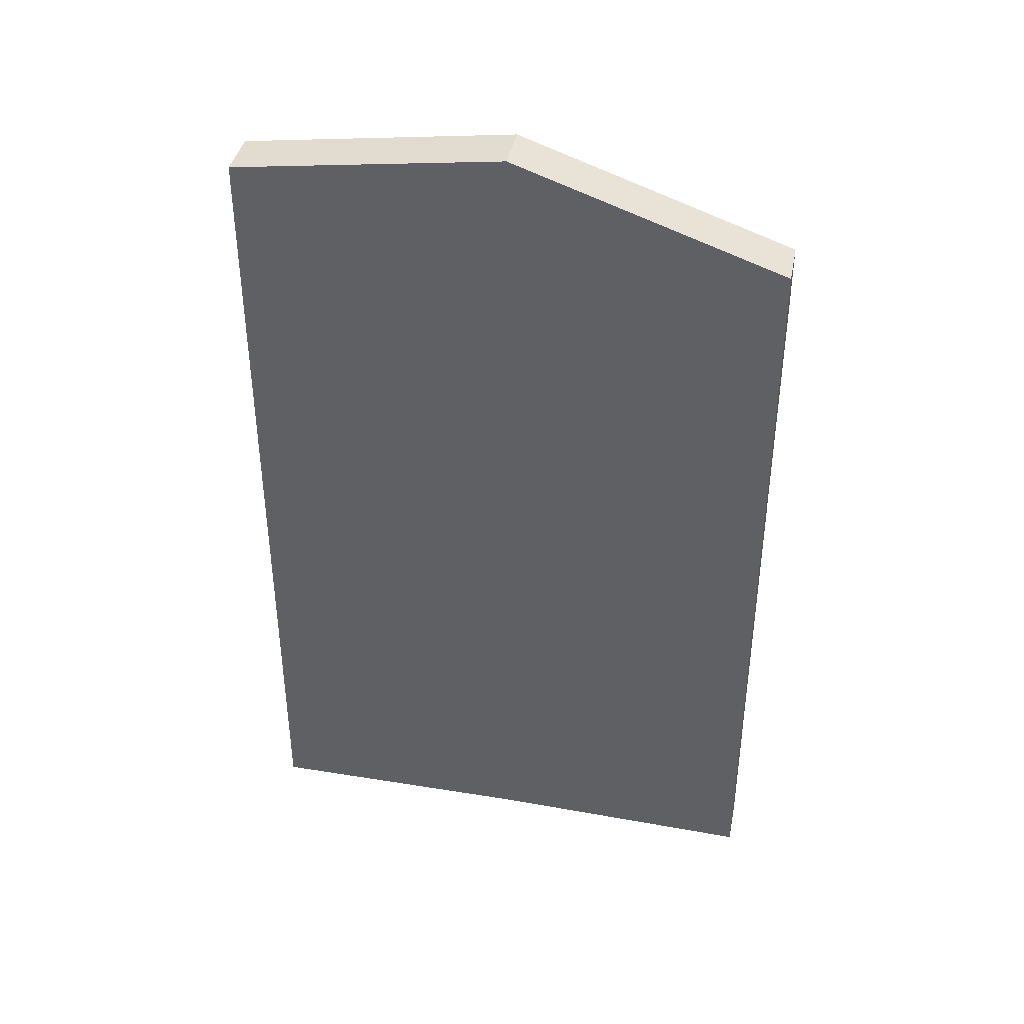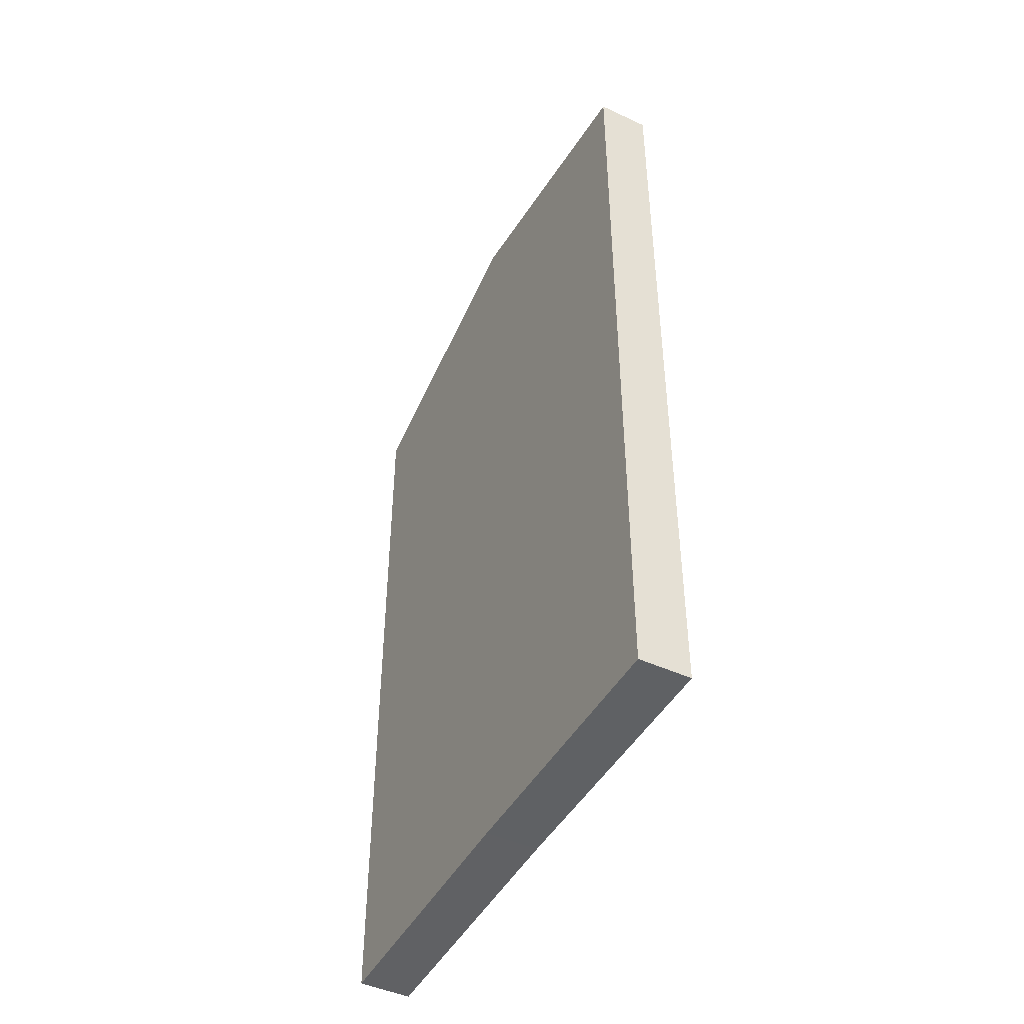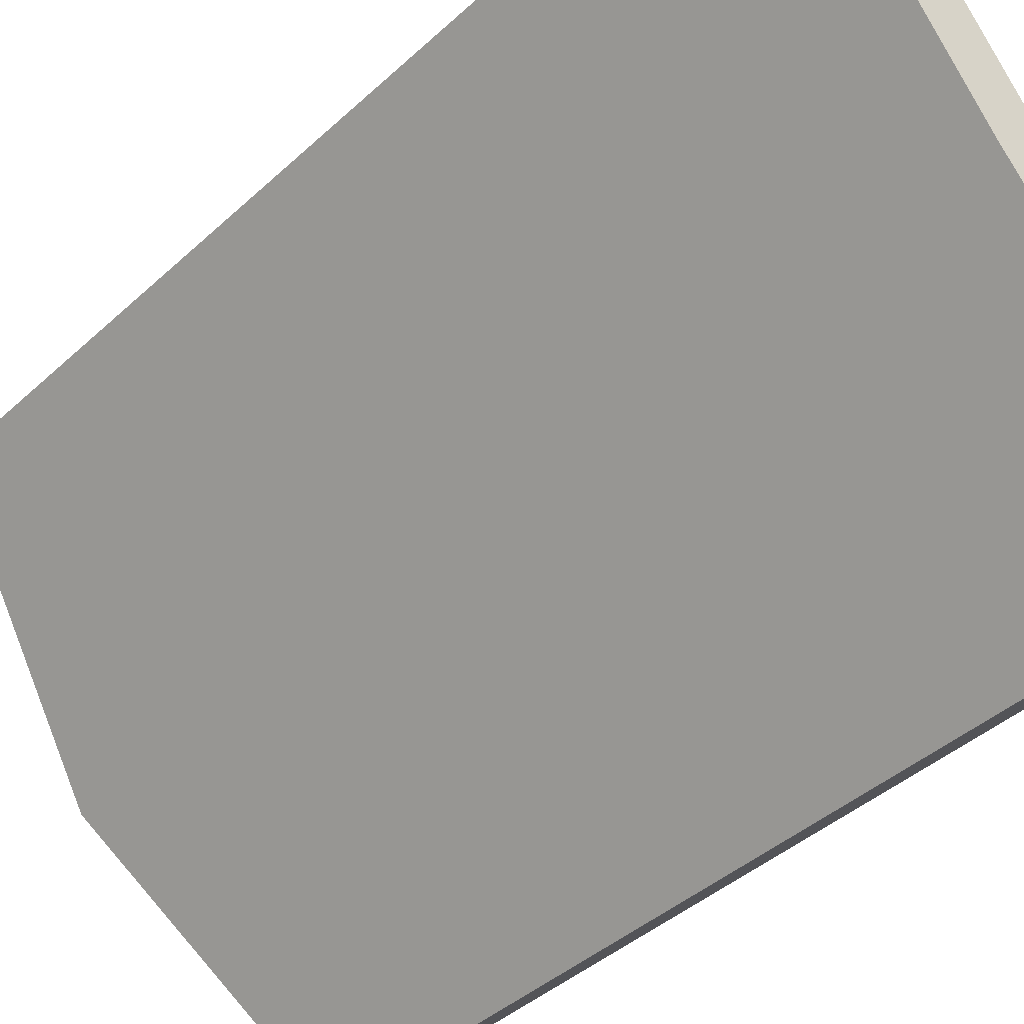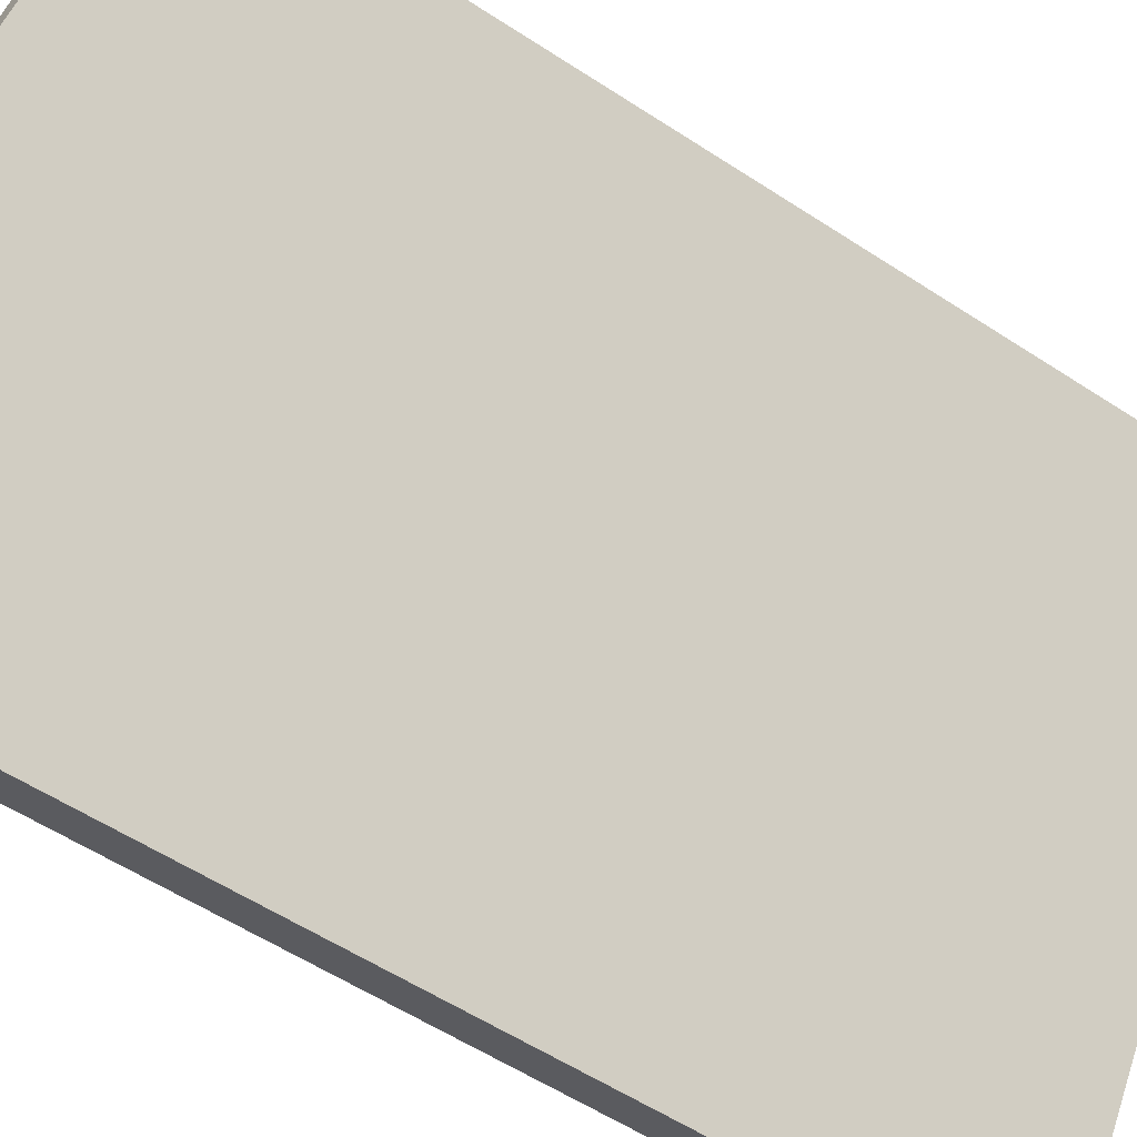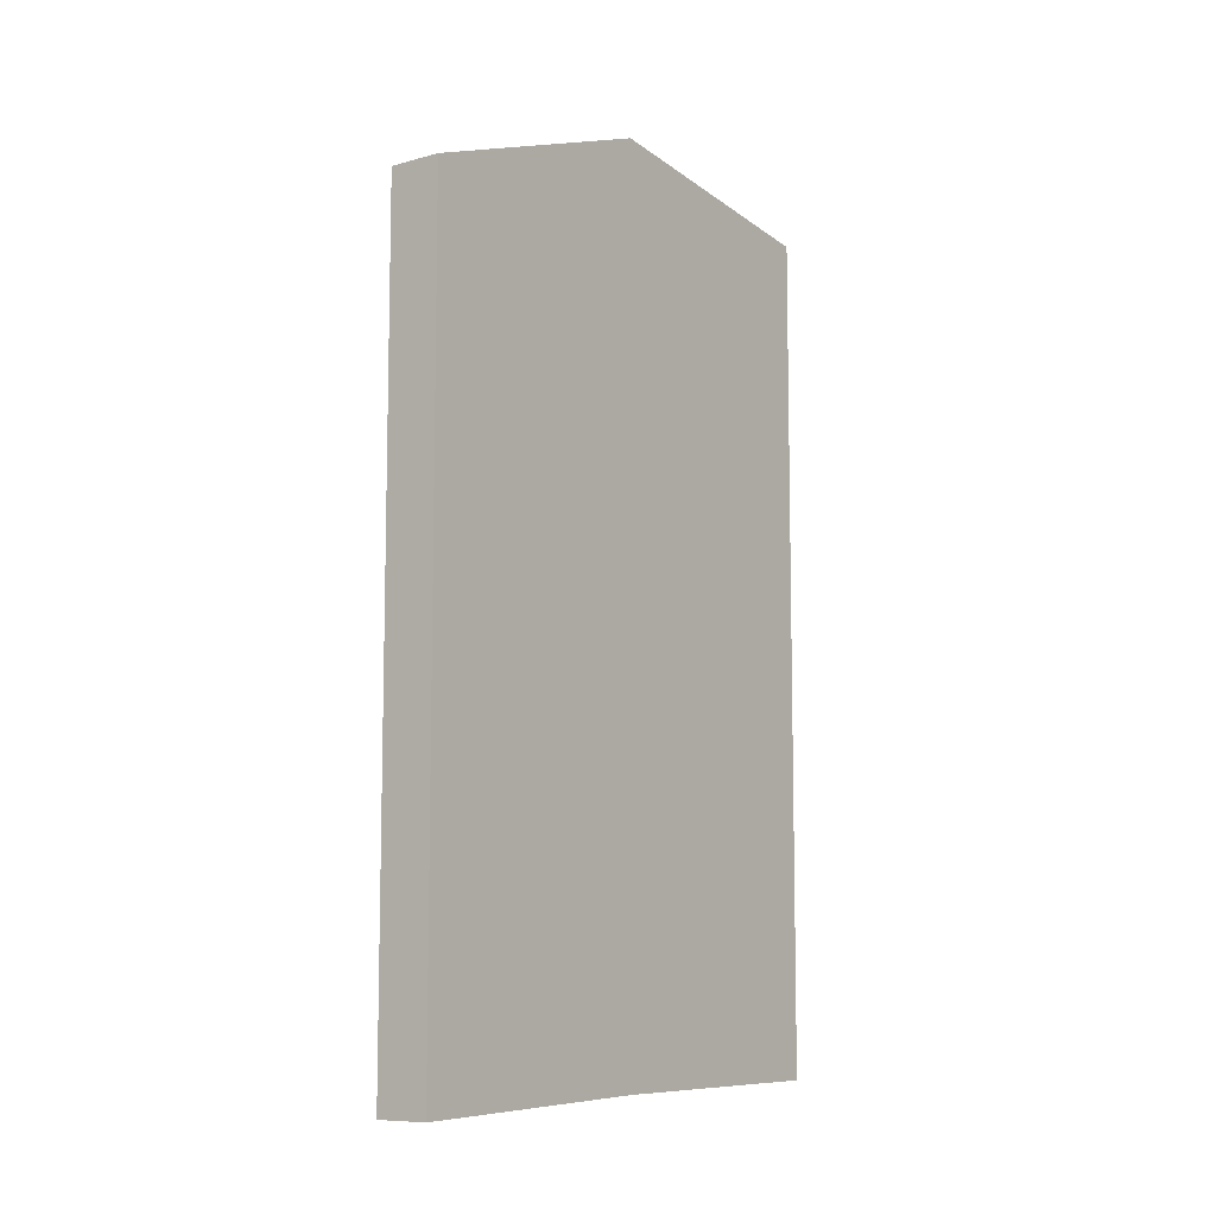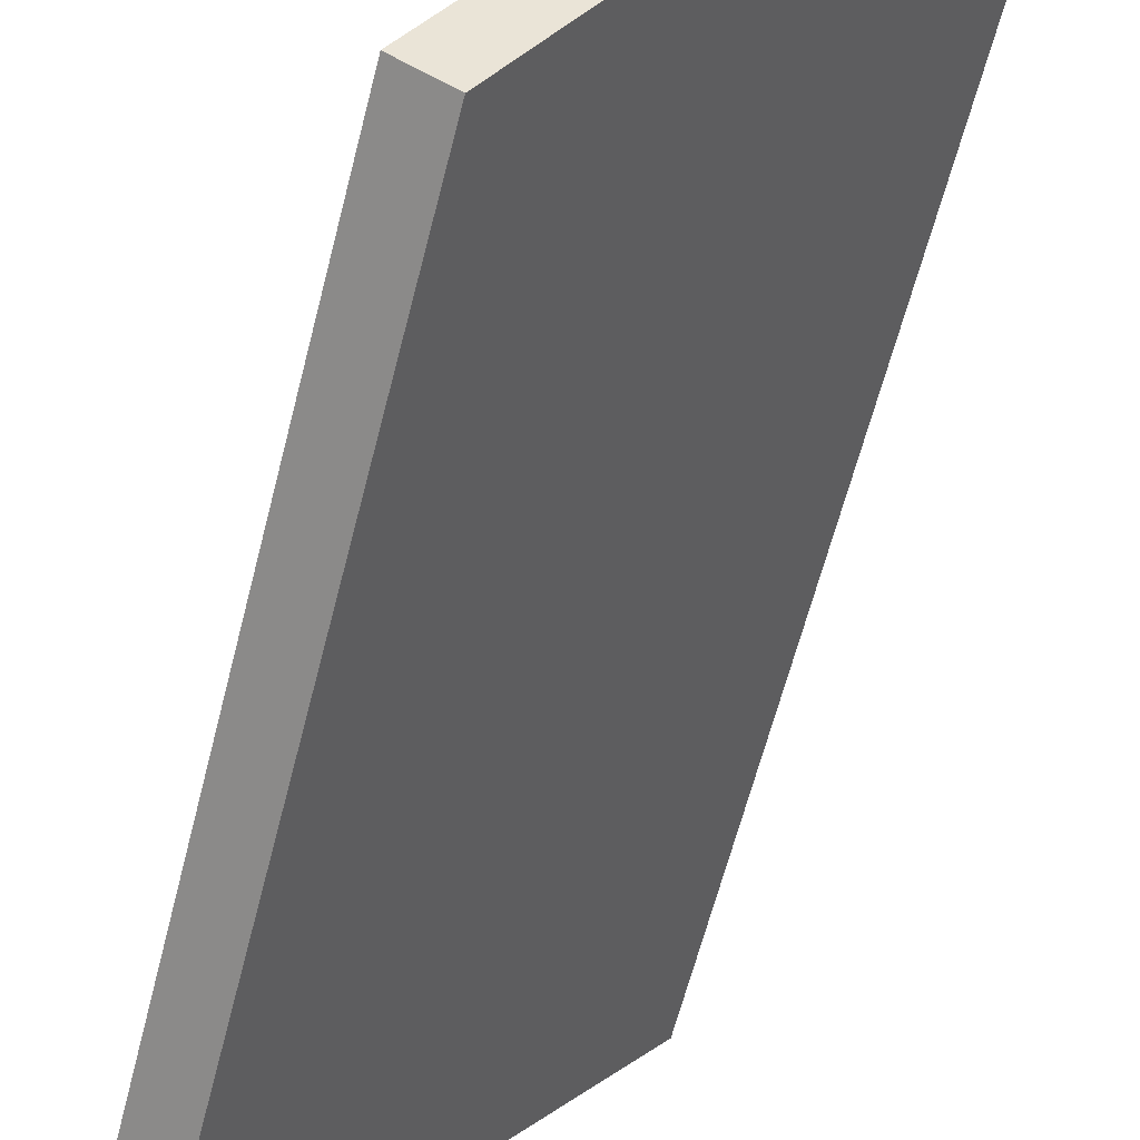
<metadata>
{"format":"obj","ext":"obj","renderer":"f3d","projection":"perspective","resolution":1024,"background":"white","views":[{"elev":39.7,"azim":64.9,"up":"+Y"},{"elev":-45.8,"azim":-64.3,"up":"+Y"},{"elev":-39.5,"azim":-41.0,"up":"+Z"},{"elev":-56.0,"azim":-124.6,"up":"+Z"},{"elev":-8.8,"azim":-179.4,"up":"+Y"},{"elev":-62.7,"azim":165.7,"up":"+Z"}]}
</metadata>
<code>
o Puerta_Bano_Baño_Cube.002
v -0.8433 2.113 0.9239
v -0.6513 2.113 1.065
v -1.382 1.95 2.061
v -1.574 1.95 1.921
v -0.1123 1.683 -0.07283
v 0.07966 1.683 0.06795
v -0.8422 -1.881 0.9224
v -1.573 -1.876 1.919
v -1.381 -1.876 2.06
v -0.6502 -1.881 1.063
v -0.1112 -1.919 -0.0743
v 0.08073 -1.919 0.06649
f 2 4 1
f 6 1 5
f 7 9 10
f 11 10 12
f 3 10 9
f 5 12 6
f 6 10 2
f 4 7 1
f 3 8 4
f 5 7 11
f 2 3 4
f 6 2 1
f 7 8 9
f 11 7 10
f 3 2 10
f 5 11 12
f 6 12 10
f 4 8 7
f 3 9 8
f 5 1 7

</code>
